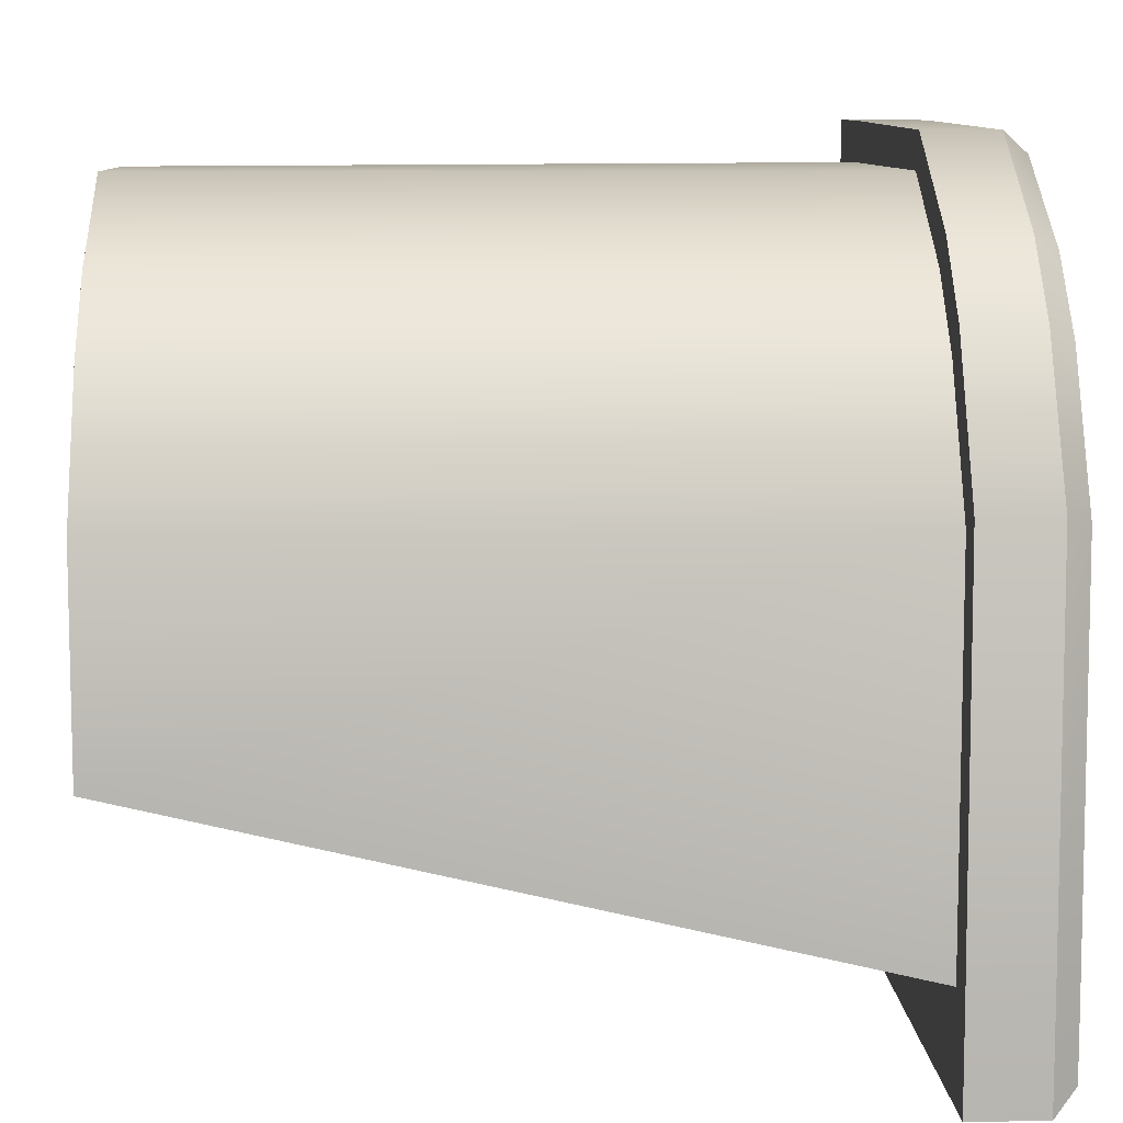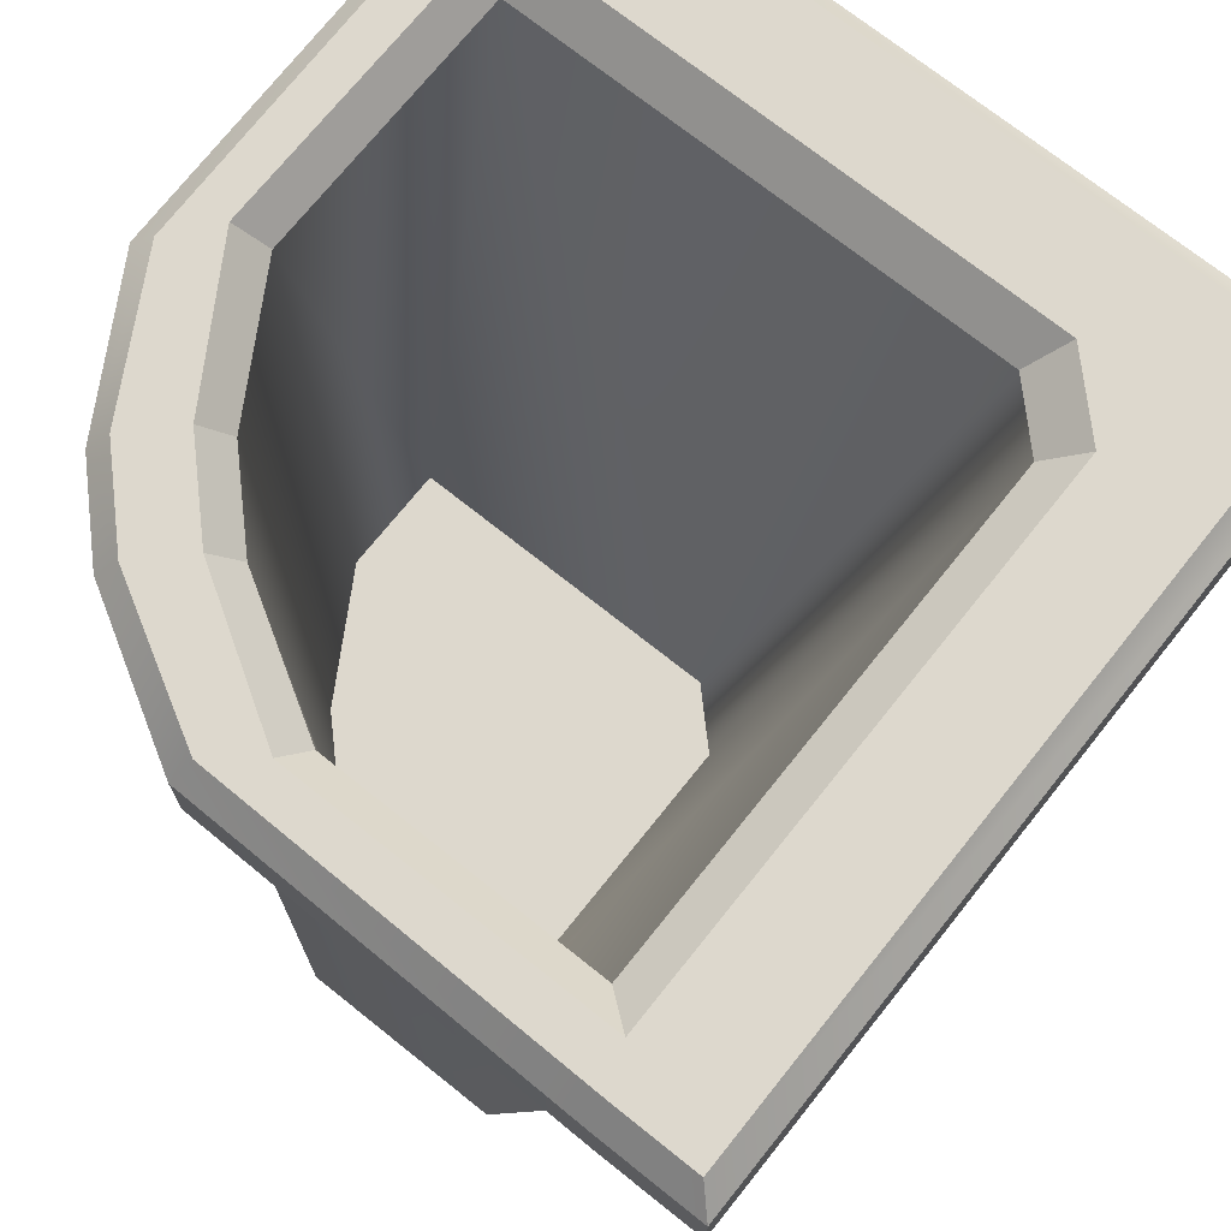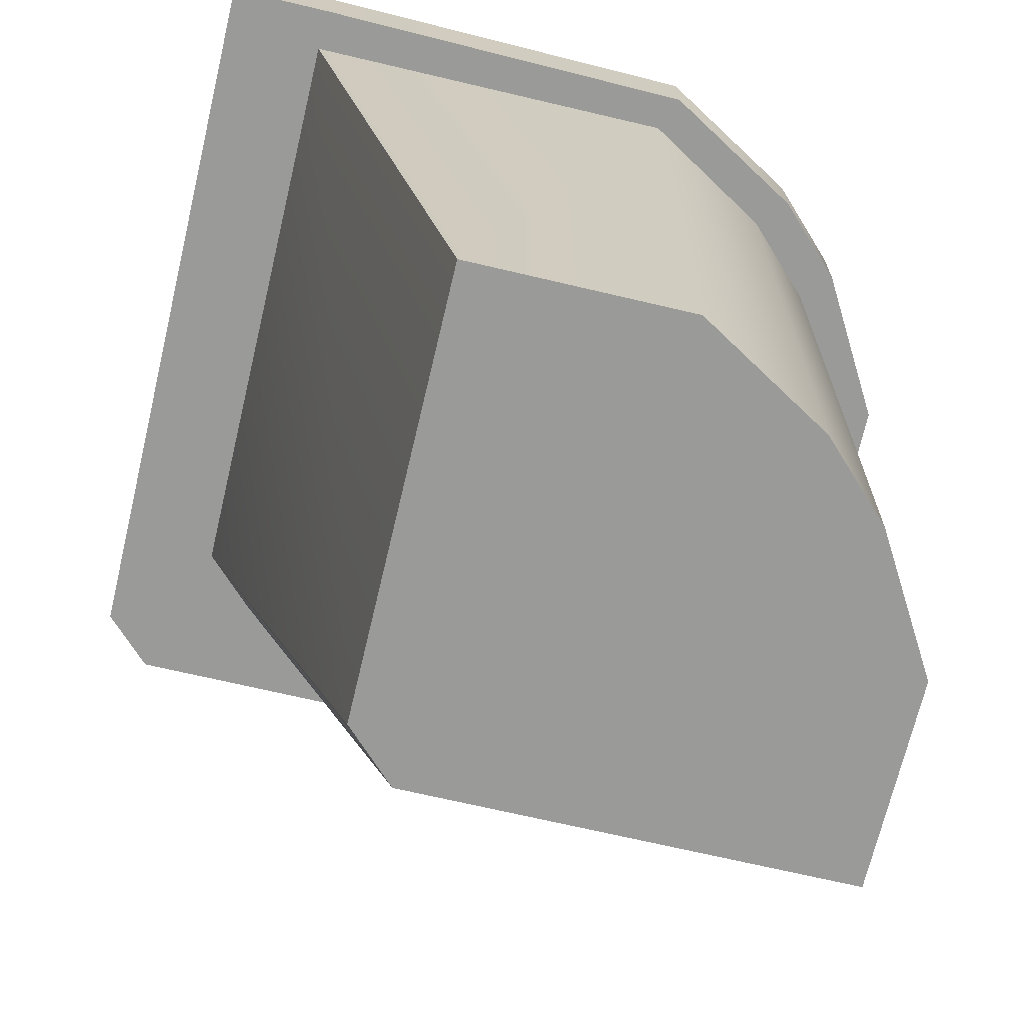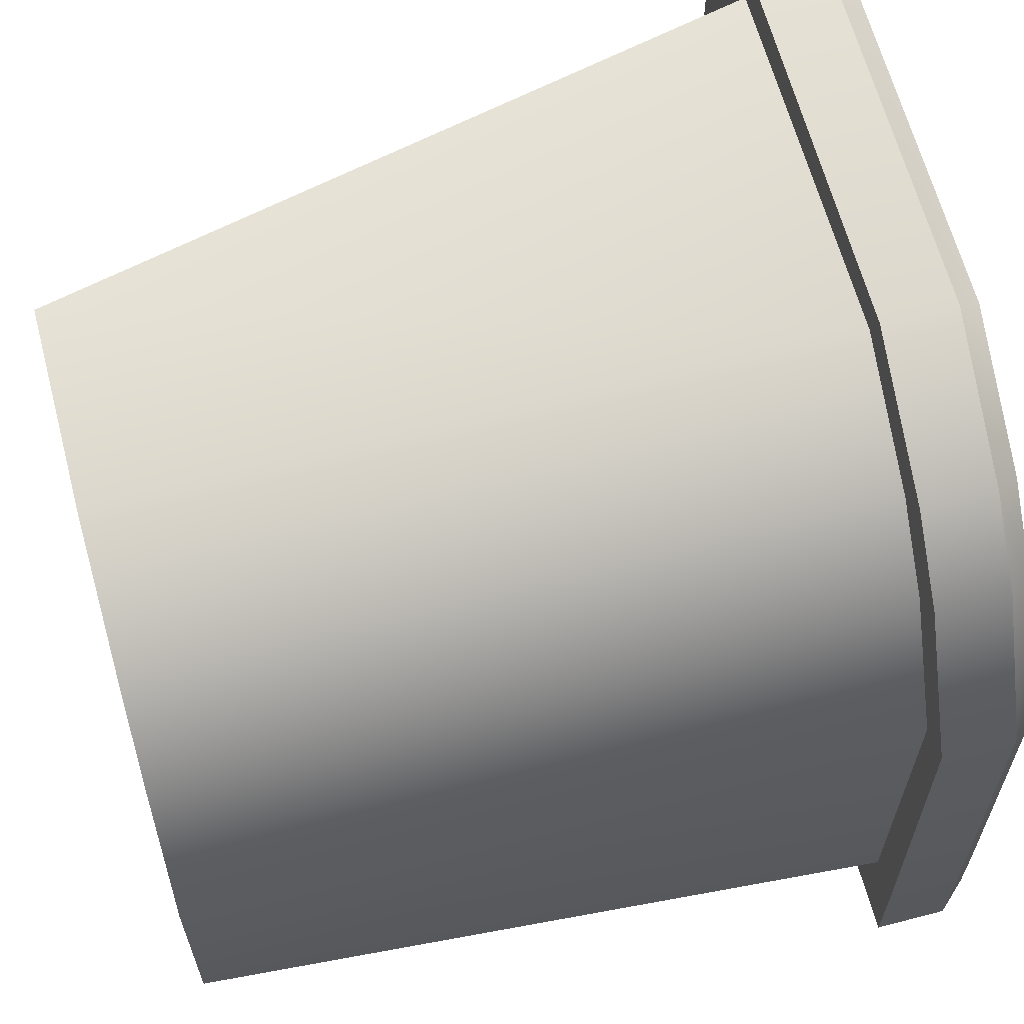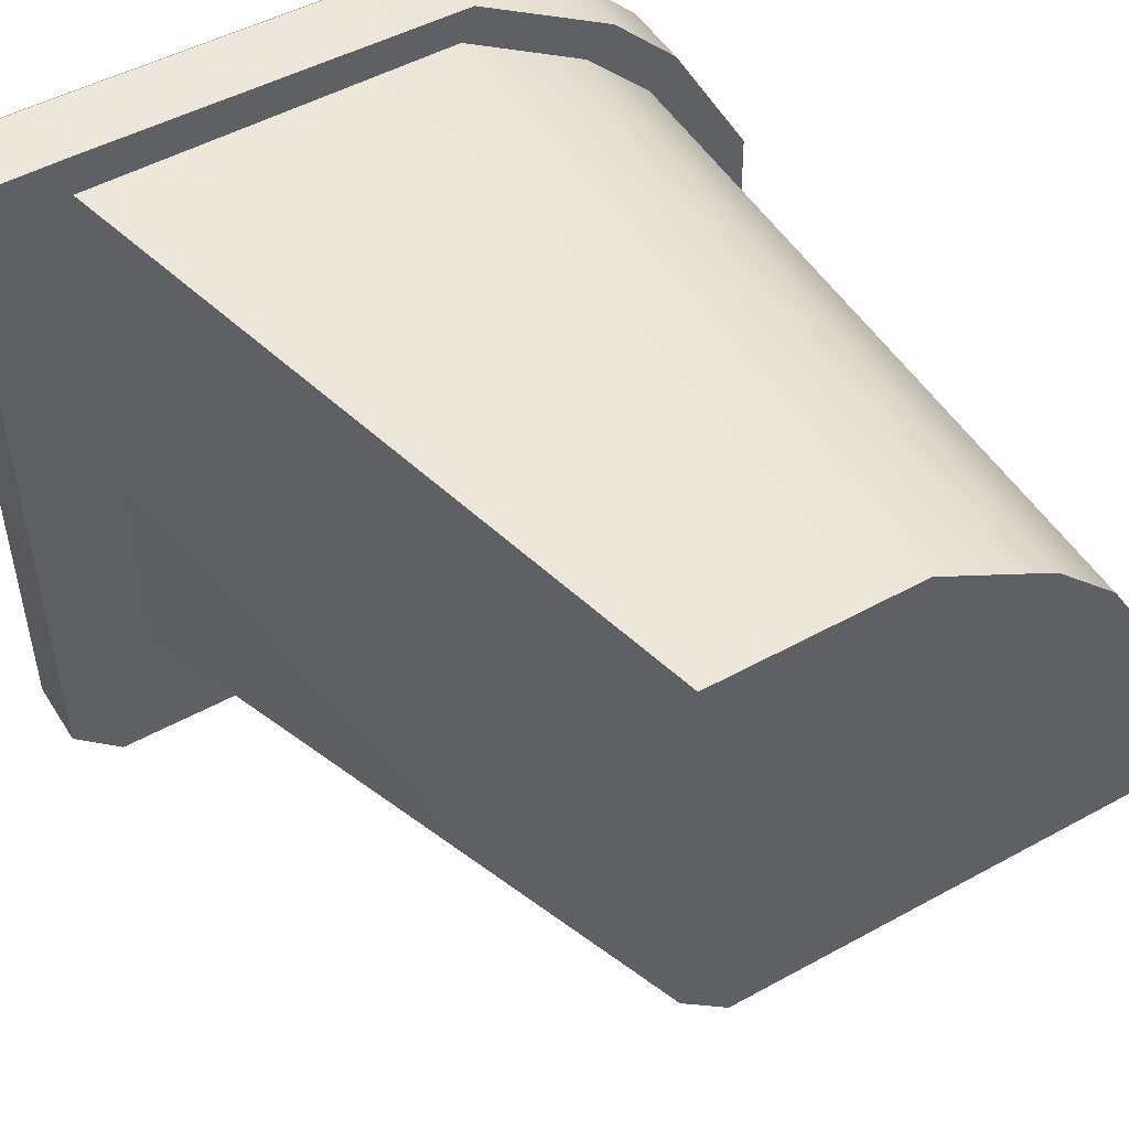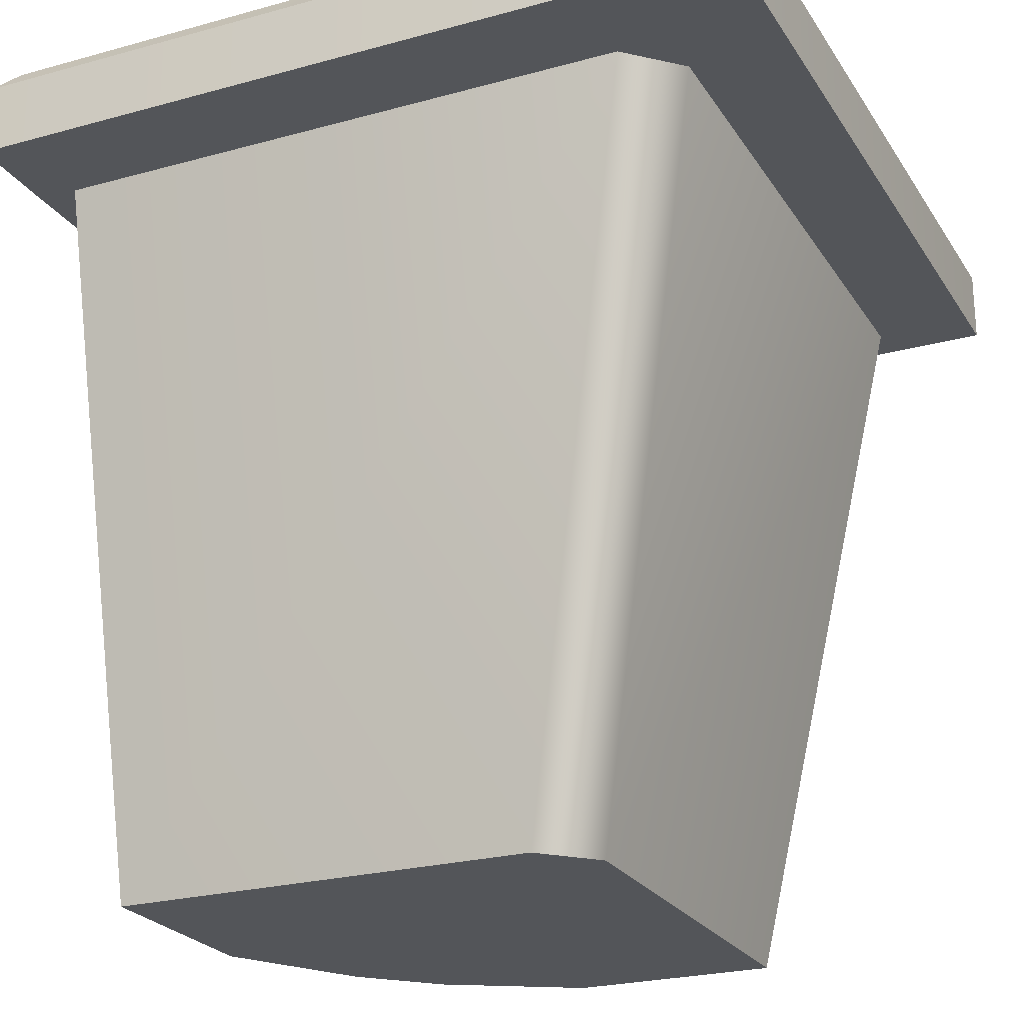
<metadata>
{"format":"obj","ext":"obj","renderer":"f3d","projection":"perspective","resolution":1024,"background":"white","views":[{"elev":8.9,"azim":87.5,"up":"+Z"},{"elev":72.1,"azim":128.6,"up":"+Y"},{"elev":-69.2,"azim":-13.3,"up":"+Y"},{"elev":63.5,"azim":75.2,"up":"+Z"},{"elev":50.5,"azim":-31.1,"up":"+Z"},{"elev":-24.0,"azim":-155.3,"up":"+Y"}]}
</metadata>
<code>
v -30.12 2.721 -6.448
v -34.21 20.14 -6.448
v -18.19 20.14 -22.46
v -18.19 2.721 -18.38
v -29.23 3.292 -7.591
v -19.65 3.292 -17.17
v -34.21 22.54 -6.448
v -18.19 22.54 -22.46
v -18.19 2.721 -13.25
v -25 2.721 -6.448
v -25 20.14 -6.448
v -18.19 20.14 -13.25
v -19.65 3.292 -14.39
v -26.45 3.292 -7.591
v -17.18 20.14 -22.46
v -17.18 20.14 -24.92
v -34.21 20.14 -5.432
v -36.67 20.14 -5.432
v -17.33 20.14 -12.89
v -24.64 20.14 -5.581
v -17.18 21.94 -24.92
v -17.7 22.54 -24.4
v -17.18 21.94 -22.46
v -17.7 22.54 -22.47
v -36.67 21.94 -5.432
v -36.14 22.54 -5.953
v -34.21 22.54 -5.953
v -34.21 21.94 -5.432
v -17.84 22.54 -13.1
v -17.33 21.94 -12.89
v -24.85 22.54 -6.099
v -24.64 21.94 -5.581
v -18.72 22.54 -21.94
v -19.41 21.78 -21.1
v -32.85 21.78 -7.652
v -33.68 22.54 -6.974
v -19.41 21.76 -14.45
v -18.72 22.54 -14.17
v -26.21 21.76 -7.652
v -25.92 22.54 -6.974
v -32.94 20.14 -22.46
v -34.21 20.14 -21.19
v -30.12 2.721 -17.1
v -28.85 2.721 -18.38
v -35.42 20.14 -24.92
v -36.67 20.14 -23.68
v -21.79 20.14 -8.347
v -20.09 20.14 -10.05
v -20.09 2.721 -10.05
v -21.79 2.721 -8.347
v -29.23 3.292 -15.91
v -27.96 3.292 -17.17
v -21.55 3.292 -11.19
v -23.25 3.292 -9.49
v -21.08 20.14 -7.64
v -19.39 20.14 -9.335
v -34.66 22.54 -24.4
v -36.14 22.54 -22.91
v -36.67 21.94 -23.68
v -35.42 21.94 -24.92
v -19.39 21.94 -9.335
v -21.08 21.94 -7.64
v -21.47 22.54 -8.004
v -19.75 22.54 -9.723
v -33.33 22.54 -23.34
v -35.09 22.54 -21.59
v -31.59 21.78 -21.1
v -32.86 21.78 -19.83
v -33.68 22.54 -20.39
v -32.15 22.54 -21.94
v -23 21.75 -9.556
v -21.3 21.75 -11.26
v -20.8 22.54 -10.78
v -22.53 22.54 -9.056
f 1 10 11 2
f 12 9 4 3
f 2 11 20 17
f 12 3 15 19
f 21 22 24 23
f 23 24 29 30
f 26 25 28 27
f 27 28 32 31
f 23 15 16 21
f 17 28 25 18
f 17 20 32 28
f 19 15 23 30
f 7 26 27
f 22 8 24
f 33 34 37 38
f 35 36 40 39
f 39 14 5 35
f 6 13 37 34
f 40 36 7 27 31
f 8 33 38 29 24
f 41 42 46 45
f 42 41 44 43
f 43 44 49 50
f 45 46 59 60
f 47 48 56 55
f 48 47 50 49
f 51 52 67 68
f 52 51 54 53
f 53 54 71 72
f 55 56 61 62
f 57 58 66 65
f 58 57 60 59
f 62 61 64 63
f 63 64 73 74
f 65 66 69 70
f 68 67 70 69
f 72 71 74 73
f 52 53 13 6
f 41 3 4 44
f 44 4 9 49
f 43 1 2 42
f 46 42 2 17 18
f 49 9 12 48
f 10 50 47 11
f 5 14 54 51
f 43 50 10 1
f 45 16 15 3 41
f 48 12 19 56
f 11 47 55 20
f 58 59 25 26
f 60 57 22 21
f 30 29 64 61
f 62 63 31 32
f 59 46 18 25
f 57 65 8 22
f 56 19 30 61
f 20 55 62 32
f 60 21 16 45
f 58 26 7 66
f 34 33 70 67
f 68 69 36 35
f 38 37 72 73
f 74 71 39 40
f 8 65 70 33
f 66 7 36 69
f 6 34 67 52
f 51 68 35 5
f 13 53 72 37
f 54 14 39 71
f 73 64 29 38
f 40 31 63 74

</code>
